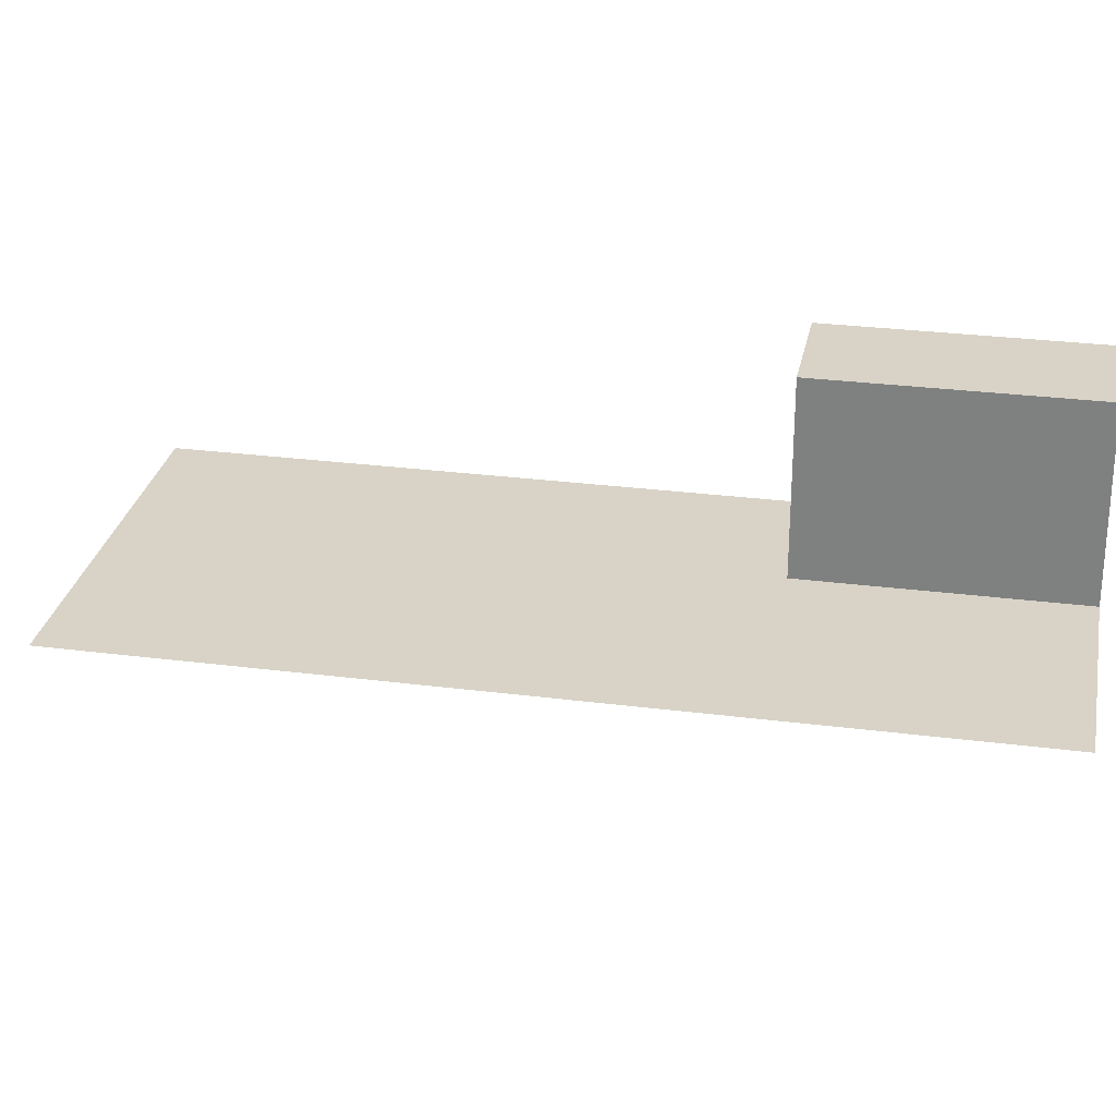
<metadata>
{"format":"obj","ext":"obj","renderer":"f3d","projection":"perspective","resolution":1024,"background":"white","views":[{"elev":28.1,"azim":-79.0,"up":"+Y"}]}
</metadata>
<code>
o BasementRoof
g BasementRoof
v 0 0 1.111
v -0.8611 0 0
v -0.8611 0 1.111
v 0 0 0
v 0 0 2.222
v -0.8611 0 2.222
v -1.722 0 1.111
v -1.722 0 2.222
v -1.722 0 0
v 0 0 3.333
v -0.8611 0 3.333
v 0 0 4.444
v -0.8611 0 4.444
v -1.722 0 3.333
v -1.722 0 4.444
v 0 0 5.556
v -0.8611 0 5.556
v 0 0 6.667
v -0.8611 0 6.667
v -1.722 0 5.556
v -1.722 0 6.667
v 0 0 7.778
v -0.8611 0 7.778
v 0 0 8.889
v -0.8611 0 8.889
v -1.722 0 7.778
v -1.722 0 8.889
v 0 0 10
v -0.8611 0 10
v 0 0 11.11
v -0.8611 0 11.11
v -1.722 0 10
v -1.722 0 11.11
v 0 0 12.22
v -0.8611 0 12.22
v 0 0 13.33
v -0.8611 0 13.33
v -1.722 0 12.22
v 0 0 14.44
v -0.8611 0 14.44
v 0 0 15.56
v -0.8611 0 15.56
v 0 0 16.67
v -0.8611 0 16.67
v 0 0 17.78
v -0.8611 0 17.78
v 0 0 18.89
v -0.8611 0 18.89
v 0 0 20
v -0.8611 0 20
v -2.583 0 0
v -2.583 0 1.111
v -2.583 0 2.222
v -3.444 0 1.111
v -3.444 0 2.222
v -3.444 0 0
v -2.583 0 3.333
v -2.583 0 4.444
v -3.444 0 3.333
v -3.444 0 4.444
v -2.583 0 5.556
v -2.583 0 6.667
v -3.444 0 5.556
v -3.444 0 6.667
v -2.583 0 7.778
v -2.583 0 8.889
v -3.444 0 7.778
v -3.444 0 8.889
v -2.583 0 10
v -2.583 0 11.11
v -3.444 0 10
v -3.444 0 11.11
v -2.583 0 12.22
v -3.444 0 12.22
v -4.306 0 0
v -4.306 0 1.111
v -4.306 0 2.222
v -5.167 0 1.111
v -5.167 0 2.222
v -5.167 0 0
v -4.306 0 3.333
v -4.306 0 4.444
v -5.167 0 3.333
v -5.167 0 4.444
v -4.306 0 5.556
v -4.306 0 6.667
v -5.167 0 5.556
v -5.167 0 6.667
v -4.306 0 7.778
v -4.306 0 8.889
v -5.167 0 7.778
v -5.167 0 8.889
v -4.306 0 10
v -4.306 0 11.11
v -5.167 0 10
v -5.167 0 11.11
v -4.306 0 12.22
v -4.306 0 13.33
v -5.167 0 12.22
v -5.167 0 13.33
v -4.306 0 15.56
v -5.167 0 14.44
v -5.167 0 15.56
v -4.306 0 14.44
v -4.306 0 17.78
v -5.167 0 16.67
v -5.167 0 17.78
v -4.306 0 16.67
v -4.306 0 20
v -5.167 0 18.89
v -5.167 0 20
v -4.306 0 18.89
v -6.028 0 0
v -6.028 0 1.111
v -6.028 0 2.222
v -6.889 0 2.222
v -6.889 0 1.111
v -6.889 0 0
v -6.028 0 3.333
v -6.028 0 4.444
v -6.889 0 4.444
v -6.889 0 3.333
v -6.028 0 5.556
v -6.028 0 6.667
v -6.889 0 6.667
v -6.889 0 5.556
v -6.028 0 7.778
v -6.028 0 8.889
v -6.889 0 8.889
v -6.889 0 7.778
v -6.028 0 10
v -6.028 0 11.11
v -6.889 0 11.11
v -6.889 0 10
v -6.028 0 12.22
v -6.028 0 13.33
v -6.889 0 13.33
v -6.889 0 12.22
v -6.028 0 14.44
v -6.028 0 15.56
v -6.889 0 15.56
v -6.889 0 14.44
v -6.028 0 16.67
v -6.028 0 17.78
v -6.889 0 17.78
v -6.889 0 16.67
v -6.028 0 18.89
v -6.028 0 20
v -6.889 0 20
v -6.889 0 18.89
v -7.75 0 0
v -7.75 0 1.111
v -7.75 0 2.222
v -8.611 0 1.111
v -8.611 0 2.222
v -8.611 0 0
v -7.75 0 3.333
v -7.75 0 4.444
v -8.611 0 3.333
v -8.611 0 4.444
v -7.75 0 5.556
v -7.75 0 6.667
v -8.611 0 5.556
v -8.611 0 6.667
v -7.75 0 7.778
v -7.75 0 8.889
v -8.611 0 7.778
v -8.611 0 8.889
v -7.75 0 10
v -7.75 0 11.11
v -8.611 0 10
v -8.611 0 11.11
v -7.75 0 12.22
v -7.75 0 13.33
v -8.611 0 12.22
v -8.611 0 13.33
v -7.75 0 14.44
v -7.75 0 15.56
v -8.611 0 14.44
v -8.611 0 15.56
v -7.75 0 16.67
v -7.75 0 17.78
v -8.611 0 16.67
v -8.611 0 17.78
v -7.75 0 18.89
v -7.75 0 20
v -8.611 0 18.89
v -8.611 0 20
v -9.472 0 0
v -9.472 0 1.111
v -9.472 0 2.222
v -10.33 0 1.111
v -10.33 0 2.222
v -10.33 0 0
v -9.472 0 3.333
v -9.472 0 4.444
v -10.33 0 3.333
v -10.33 0 4.444
v -9.472 0 5.556
v -9.472 0 6.667
v -10.33 0 5.556
v -10.33 0 6.667
v -9.472 0 7.778
v -9.472 0 8.889
v -10.33 0 7.778
v -10.33 0 8.889
v -9.472 0 10
v -9.472 0 11.11
v -10.33 0 10
v -10.33 0 11.11
v -9.472 0 12.22
v -9.472 0 13.33
v -10.33 0 12.22
v -10.33 0 13.33
v -9.472 0 14.44
v -9.472 0 15.56
v -10.33 0 14.44
v -10.33 0 15.56
v -9.472 0 16.67
v -9.472 0 17.78
v -10.33 0 16.67
v -10.33 0 17.78
v -9.472 0 18.89
v -9.472 0 20
v -10.33 0 18.89
v -10.33 0 20
v -11.19 0 0
v -11.19 0 1.111
v -11.19 0 2.222
v -11.19 0 3.333
v -11.19 0 4.444
v -11.19 0 5.556
v -11.19 0 6.667
v -11.19 0 7.778
v -11.19 0 8.889
v -11.19 0 10
v -11.19 0 11.11
v -11.19 0 12.22
v -11.19 0 13.33
v -11.19 0 14.44
v -11.19 0 15.56
v -11.19 0 16.67
v -11.19 0 17.78
v -11.19 0 18.89
v -11.19 0 20
v -4.306 5.562 15.54
v -4.306 5.562 14.43
v -4.306 5.562 13.32
v -4.306 5.562 12.22
v -3.444 5.562 12.22
v -2.583 5.562 12.22
v -1.722 5.562 12.22
v -0.8611 5.562 12.22
v -0.8611 5.562 13.32
v -0.8611 5.562 14.43
v -0.8611 5.562 15.54
v -0.8611 5.562 16.65
v -4.306 5.562 16.65
v -0.8611 5.563 17.78
v -4.306 5.562 17.78
v -4.306 5.563 18.89
v -4.306 5.563 19.97
v -0.8611 5.563 18.89
v -0.8611 5.563 19.97
v -1.722 5.562 13.32
v -3.444 5.562 13.32
v -2.583 5.562 13.32
v -1.722 5.562 14.42
v -3.444 5.562 14.42
v -2.583 5.562 14.42
v -1.722 5.563 15.52
v -3.444 5.563 15.52
v -2.583 5.563 15.52
v -1.722 5.563 16.63
v -3.444 5.563 16.63
v -2.583 5.563 16.63
v -1.722 5.563 17.78
v -3.444 5.563 17.78
v -2.583 5.563 17.78
v -4.306 5.563 17.78
v -1.722 5.563 18.89
v -3.444 5.563 18.89
v -2.583 5.563 18.89
v -1.722 5.563 19.94
v -3.444 5.563 19.94
v -2.583 5.563 19.94
v -0.8611 9.987e-05 -5.376
v -1.126e-06 9.987e-05 -5.376
v -1.126e-06 9.987e-05 -4.265
v -0.8611 9.987e-05 -4.265
v -1.722 9.987e-05 -5.376
v -1.722 9.987e-05 -4.265
v -2.583 9.987e-05 -5.376
v -2.583 9.987e-05 -4.265
v -3.444 9.987e-05 -5.376
v -3.444 9.987e-05 -4.265
v -4.306 9.987e-05 -5.376
v -4.306 9.987e-05 -4.265
v -5.167 9.987e-05 -5.376
v -5.167 9.987e-05 -4.265
v -6.028 9.987e-05 -5.376
v -6.028 9.987e-05 -4.265
v -6.889 9.987e-05 -4.265
v -6.889 9.987e-05 -5.376
v -7.75 9.987e-05 -5.376
v -7.75 9.987e-05 -4.265
v -8.611 9.987e-05 -5.376
v -8.611 9.987e-05 -4.265
v -9.472 9.987e-05 -5.376
v -9.472 9.987e-05 -4.265
v -10.33 9.987e-05 -5.376
v -10.33 9.987e-05 -4.265
v -11.19 9.987e-05 -5.376
v -11.19 9.987e-05 -4.265
v -15.5 -4.244e-07 0.04212
v -15.5 -4.244e-07 1.153
v -15.5 9.956e-05 -5.334
v -15.5 9.956e-05 -4.223
v -18.92 -0.0001005 1.153
v -18.92 -0.0001005 0.04213
v -18.92 -5.452e-07 -4.223
v -18.92 -5.452e-07 -5.334
v -15.5 0 1.111
v -15.5 0 0
v -15.5 9.987e-05 -4.265
v -15.5 9.987e-05 -5.376
f 3 2 1
f 2 4 1
f 6 3 5
f 3 1 5
f 8 7 6
f 7 3 6
f 7 9 3
f 9 2 3
f 11 6 10
f 6 5 10
f 13 11 12
f 11 10 12
f 15 14 13
f 14 11 13
f 14 8 11
f 8 6 11
f 17 13 16
f 13 12 16
f 19 17 18
f 17 16 18
f 21 20 19
f 20 17 19
f 20 15 17
f 15 13 17
f 23 19 22
f 19 18 22
f 25 23 24
f 23 22 24
f 27 26 25
f 26 23 25
f 26 21 23
f 21 19 23
f 29 25 28
f 25 24 28
f 31 29 30
f 29 28 30
f 33 32 31
f 32 29 31
f 32 27 29
f 27 25 29
f 35 31 34
f 31 30 34
f 37 35 36
f 35 34 36
f 38 33 35
f 33 31 35
f 40 37 39
f 37 36 39
f 42 40 41
f 40 39 41
f 44 42 43
f 42 41 43
f 46 44 45
f 44 43 45
f 48 46 47
f 46 45 47
f 50 48 49
f 48 47 49
f 52 51 7
f 51 9 7
f 53 52 8
f 52 7 8
f 55 54 53
f 54 52 53
f 54 56 52
f 56 51 52
f 57 53 14
f 53 8 14
f 58 57 15
f 57 14 15
f 60 59 58
f 59 57 58
f 59 55 57
f 55 53 57
f 61 58 20
f 58 15 20
f 62 61 21
f 61 20 21
f 64 63 62
f 63 61 62
f 63 60 61
f 60 58 61
f 65 62 26
f 62 21 26
f 66 65 27
f 65 26 27
f 68 67 66
f 67 65 66
f 67 64 65
f 64 62 65
f 69 66 32
f 66 27 32
f 70 69 33
f 69 32 33
f 72 71 70
f 71 69 70
f 71 68 69
f 68 66 69
f 73 70 38
f 70 33 38
f 74 72 73
f 72 70 73
f 76 75 54
f 75 56 54
f 77 76 55
f 76 54 55
f 79 78 77
f 78 76 77
f 78 80 76
f 80 75 76
f 81 77 59
f 77 55 59
f 82 81 60
f 81 59 60
f 84 83 82
f 83 81 82
f 83 79 81
f 79 77 81
f 85 82 63
f 82 60 63
f 86 85 64
f 85 63 64
f 88 87 86
f 87 85 86
f 87 84 85
f 84 82 85
f 89 86 67
f 86 64 67
f 90 89 68
f 89 67 68
f 92 91 90
f 91 89 90
f 91 88 89
f 88 86 89
f 93 90 71
f 90 68 71
f 94 93 72
f 93 71 72
f 96 95 94
f 95 93 94
f 95 92 93
f 92 90 93
f 97 94 74
f 94 72 74
f 100 99 98
f 99 97 98
f 99 96 97
f 96 94 97
f 103 102 101
f 102 104 101
f 102 100 104
f 100 98 104
f 107 106 105
f 106 108 105
f 106 103 108
f 103 101 108
f 111 110 109
f 110 112 109
f 110 107 112
f 107 105 112
f 114 113 78
f 113 80 78
f 78 79 115
f 78 115 114
f 116 114 115
f 116 117 114
f 118 113 114
f 117 118 114
f 119 115 83
f 115 79 83
f 83 84 120
f 83 120 119
f 121 119 120
f 121 122 119
f 116 115 119
f 122 116 119
f 123 120 87
f 120 84 87
f 87 88 124
f 87 124 123
f 125 123 124
f 125 126 123
f 121 120 123
f 126 121 123
f 127 124 91
f 124 88 91
f 91 92 128
f 91 128 127
f 129 127 128
f 129 130 127
f 125 124 127
f 130 125 127
f 131 128 95
f 128 92 95
f 95 96 132
f 95 132 131
f 133 131 132
f 133 134 131
f 129 128 131
f 134 129 131
f 135 132 99
f 132 96 99
f 99 100 136
f 99 136 135
f 137 135 136
f 137 138 135
f 133 132 135
f 138 133 135
f 139 136 102
f 136 100 102
f 102 103 140
f 102 140 139
f 141 139 140
f 141 142 139
f 137 136 139
f 142 137 139
f 143 140 106
f 140 103 106
f 106 107 144
f 106 144 143
f 145 143 144
f 145 146 143
f 141 140 143
f 146 141 143
f 147 144 110
f 144 107 110
f 110 111 148
f 110 148 147
f 149 147 148
f 149 150 147
f 145 144 147
f 150 145 147
f 152 151 117
f 151 118 117
f 153 152 116
f 152 117 116
f 155 154 153
f 154 152 153
f 154 156 152
f 156 151 152
f 157 153 122
f 153 116 122
f 158 157 121
f 157 122 121
f 160 159 158
f 159 157 158
f 159 155 157
f 155 153 157
f 161 158 126
f 158 121 126
f 162 161 125
f 161 126 125
f 164 163 162
f 163 161 162
f 163 160 161
f 160 158 161
f 165 162 130
f 162 125 130
f 166 165 129
f 165 130 129
f 168 167 166
f 167 165 166
f 167 164 165
f 164 162 165
f 169 166 134
f 166 129 134
f 170 169 133
f 169 134 133
f 172 171 170
f 171 169 170
f 171 168 169
f 168 166 169
f 173 170 138
f 170 133 138
f 174 173 137
f 173 138 137
f 176 175 174
f 175 173 174
f 175 172 173
f 172 170 173
f 177 174 142
f 174 137 142
f 178 177 141
f 177 142 141
f 180 179 178
f 179 177 178
f 179 176 177
f 176 174 177
f 181 178 146
f 178 141 146
f 182 181 145
f 181 146 145
f 184 183 182
f 183 181 182
f 183 180 181
f 180 178 181
f 185 182 150
f 182 145 150
f 186 185 149
f 185 150 149
f 188 187 186
f 187 185 186
f 187 184 185
f 184 182 185
f 190 189 154
f 189 156 154
f 191 190 155
f 190 154 155
f 193 192 191
f 192 190 191
f 192 194 190
f 194 189 190
f 195 191 159
f 191 155 159
f 196 195 160
f 195 159 160
f 198 197 196
f 197 195 196
f 197 193 195
f 193 191 195
f 199 196 163
f 196 160 163
f 200 199 164
f 199 163 164
f 202 201 200
f 201 199 200
f 201 198 199
f 198 196 199
f 203 200 167
f 200 164 167
f 204 203 168
f 203 167 168
f 206 205 204
f 205 203 204
f 205 202 203
f 202 200 203
f 207 204 171
f 204 168 171
f 208 207 172
f 207 171 172
f 210 209 208
f 209 207 208
f 209 206 207
f 206 204 207
f 211 208 175
f 208 172 175
f 212 211 176
f 211 175 176
f 214 213 212
f 213 211 212
f 213 210 211
f 210 208 211
f 215 212 179
f 212 176 179
f 216 215 180
f 215 179 180
f 218 217 216
f 217 215 216
f 217 214 215
f 214 212 215
f 219 216 183
f 216 180 183
f 220 219 184
f 219 183 184
f 222 221 220
f 221 219 220
f 221 218 219
f 218 216 219
f 223 220 187
f 220 184 187
f 224 223 188
f 223 187 188
f 226 225 224
f 225 223 224
f 225 222 223
f 222 220 223
f 228 227 192
f 227 194 192
f 229 228 193
f 228 192 193
f 230 229 197
f 229 193 197
f 231 230 198
f 230 197 198
f 232 231 201
f 231 198 201
f 233 232 202
f 232 201 202
f 234 233 205
f 233 202 205
f 235 234 206
f 234 205 206
f 236 235 209
f 235 206 209
f 237 236 210
f 236 209 210
f 238 237 213
f 237 210 213
f 239 238 214
f 238 213 214
f 240 239 217
f 239 214 217
f 241 240 218
f 240 217 218
f 242 241 221
f 241 218 221
f 243 242 222
f 242 221 222
f 244 243 225
f 243 222 225
f 245 244 226
f 244 225 226
f 247 246 101
f 247 101 104
f 248 247 104
f 248 104 98
f 249 248 98
f 249 98 97
f 250 249 97
f 250 97 74
f 251 250 74
f 251 74 73
f 252 251 73
f 252 73 38
f 253 252 38
f 253 38 35
f 254 253 35
f 254 35 37
f 255 254 37
f 255 37 40
f 256 255 40
f 256 40 42
f 257 256 42
f 257 42 44
f 246 258 108
f 246 108 101
f 259 257 44
f 259 44 46
f 258 260 105
f 258 105 108
f 260 261 112
f 260 112 105
f 261 262 109
f 261 109 112
f 263 259 46
f 263 46 48
f 264 263 48
f 264 48 50
f 254 265 252
f 254 252 253
f 267 266 250
f 267 250 251
f 265 267 251
f 265 251 252
f 266 248 249
f 266 249 250
f 255 268 265
f 255 265 254
f 270 269 266
f 270 266 267
f 268 270 267
f 268 267 265
f 269 247 248
f 269 248 266
f 256 271 268
f 256 268 255
f 273 272 269
f 273 269 270
f 271 273 270
f 271 270 268
f 272 246 247
f 272 247 269
f 257 274 271
f 257 271 256
f 276 275 272
f 276 272 273
f 274 276 273
f 274 273 271
f 275 258 246
f 275 246 272
f 259 277 274
f 259 274 257
f 279 278 275
f 279 275 276
f 277 279 276
f 277 276 274
f 278 280 258
f 278 258 275
f 263 281 277
f 263 277 259
f 283 282 278
f 283 278 279
f 281 283 279
f 281 279 277
f 282 261 280
f 282 280 278
f 264 284 281
f 264 281 263
f 286 285 282
f 286 282 283
f 284 286 283
f 284 283 281
f 285 262 261
f 285 261 282
f 289 288 287
f 289 287 290
f 5 1 3
f 5 3 6
f 6 3 7
f 6 7 8
f 290 287 291
f 290 291 292
f 10 5 6
f 10 6 11
f 12 10 11
f 12 11 13
f 13 11 14
f 13 14 15
f 11 6 8
f 11 8 14
f 16 12 13
f 16 13 17
f 18 16 17
f 18 17 19
f 19 17 20
f 19 20 21
f 17 13 15
f 17 15 20
f 22 18 19
f 22 19 23
f 24 22 23
f 24 23 25
f 25 23 26
f 25 26 27
f 23 19 21
f 23 21 26
f 28 24 25
f 28 25 29
f 30 28 29
f 30 29 31
f 31 29 32
f 31 32 33
f 29 25 27
f 29 27 32
f 34 30 31
f 34 31 35
f 36 34 35
f 36 35 37
f 35 31 33
f 35 33 38
f 39 36 37
f 39 37 40
f 41 39 40
f 41 40 42
f 43 41 42
f 43 42 44
f 45 43 44
f 45 44 46
f 47 45 46
f 47 46 48
f 49 47 48
f 49 48 50
f 292 291 293
f 292 293 294
f 8 7 52
f 8 52 53
f 53 52 54
f 53 54 55
f 294 293 295
f 294 295 296
f 14 8 53
f 14 53 57
f 15 14 57
f 15 57 58
f 58 57 59
f 58 59 60
f 57 53 55
f 57 55 59
f 20 15 58
f 20 58 61
f 21 20 61
f 21 61 62
f 62 61 63
f 62 63 64
f 61 58 60
f 61 60 63
f 26 21 62
f 26 62 65
f 27 26 65
f 27 65 66
f 66 65 67
f 66 67 68
f 65 62 64
f 65 64 67
f 32 27 66
f 32 66 69
f 33 32 69
f 33 69 70
f 70 69 71
f 70 71 72
f 69 66 68
f 69 68 71
f 38 33 70
f 38 70 73
f 73 70 72
f 73 72 74
f 296 295 297
f 296 297 298
f 55 54 76
f 55 76 77
f 77 76 78
f 77 78 79
f 298 297 299
f 298 299 300
f 59 55 77
f 59 77 81
f 60 59 81
f 60 81 82
f 82 81 83
f 82 83 84
f 81 77 79
f 81 79 83
f 63 60 82
f 63 82 85
f 64 63 85
f 64 85 86
f 86 85 87
f 86 87 88
f 85 82 84
f 85 84 87
f 67 64 86
f 67 86 89
f 68 67 89
f 68 89 90
f 90 89 91
f 90 91 92
f 89 86 88
f 89 88 91
f 71 68 90
f 71 90 93
f 72 71 93
f 72 93 94
f 94 93 95
f 94 95 96
f 93 90 92
f 93 92 95
f 74 72 94
f 74 94 97
f 98 97 99
f 98 99 100
f 97 94 96
f 97 96 99
f 101 104 102
f 101 102 103
f 104 98 100
f 104 100 102
f 105 108 106
f 105 106 107
f 108 101 103
f 108 103 106
f 109 112 110
f 109 110 111
f 112 105 107
f 112 107 110
f 300 299 301
f 300 301 302
f 114 115 78
f 115 79 78
f 114 117 116
f 115 114 116
f 302 304 303
f 302 301 304
f 83 79 115
f 83 115 119
f 119 120 83
f 120 84 83
f 119 122 121
f 120 119 121
f 119 116 122
f 119 115 116
f 87 84 120
f 87 120 123
f 123 124 87
f 124 88 87
f 123 126 125
f 124 123 125
f 123 121 126
f 123 120 121
f 91 88 124
f 91 124 127
f 127 128 91
f 128 92 91
f 127 130 129
f 128 127 129
f 127 125 130
f 127 124 125
f 95 92 128
f 95 128 131
f 131 132 95
f 132 96 95
f 131 134 133
f 132 131 133
f 131 129 134
f 131 128 129
f 99 96 132
f 99 132 135
f 135 136 99
f 136 100 99
f 135 138 137
f 136 135 137
f 135 133 138
f 135 132 133
f 102 100 136
f 102 136 139
f 139 140 102
f 140 103 102
f 139 142 141
f 140 139 141
f 139 137 142
f 139 136 137
f 106 103 140
f 106 140 143
f 143 144 106
f 144 107 106
f 143 146 145
f 144 143 145
f 143 141 146
f 143 140 141
f 110 107 144
f 110 144 147
f 147 148 110
f 148 111 110
f 147 150 149
f 148 147 149
f 147 145 150
f 147 144 145
f 303 304 305
f 303 305 306
f 116 117 152
f 116 152 153
f 153 152 154
f 153 154 155
f 306 305 307
f 306 307 308
f 122 116 153
f 122 153 157
f 121 122 157
f 121 157 158
f 158 157 159
f 158 159 160
f 157 153 155
f 157 155 159
f 126 121 158
f 126 158 161
f 125 126 161
f 125 161 162
f 162 161 163
f 162 163 164
f 161 158 160
f 161 160 163
f 130 125 162
f 130 162 165
f 129 130 165
f 129 165 166
f 166 165 167
f 166 167 168
f 165 162 164
f 165 164 167
f 134 129 166
f 134 166 169
f 133 134 169
f 133 169 170
f 170 169 171
f 170 171 172
f 169 166 168
f 169 168 171
f 138 133 170
f 138 170 173
f 137 138 173
f 137 173 174
f 174 173 175
f 174 175 176
f 173 170 172
f 173 172 175
f 142 137 174
f 142 174 177
f 141 142 177
f 141 177 178
f 178 177 179
f 178 179 180
f 177 174 176
f 177 176 179
f 146 141 178
f 146 178 181
f 145 146 181
f 145 181 182
f 182 181 183
f 182 183 184
f 181 178 180
f 181 180 183
f 150 145 182
f 150 182 185
f 149 150 185
f 149 185 186
f 186 185 187
f 186 187 188
f 185 182 184
f 185 184 187
f 308 307 309
f 308 309 310
f 155 154 190
f 155 190 191
f 191 190 192
f 191 192 193
f 310 309 311
f 310 311 312
f 159 155 191
f 159 191 195
f 160 159 195
f 160 195 196
f 196 195 197
f 196 197 198
f 195 191 193
f 195 193 197
f 163 160 196
f 163 196 199
f 164 163 199
f 164 199 200
f 200 199 201
f 200 201 202
f 199 196 198
f 199 198 201
f 167 164 200
f 167 200 203
f 168 167 203
f 168 203 204
f 204 203 205
f 204 205 206
f 203 200 202
f 203 202 205
f 171 168 204
f 171 204 207
f 172 171 207
f 172 207 208
f 208 207 209
f 208 209 210
f 207 204 206
f 207 206 209
f 175 172 208
f 175 208 211
f 176 175 211
f 176 211 212
f 212 211 213
f 212 213 214
f 211 208 210
f 211 210 213
f 179 176 212
f 179 212 215
f 180 179 215
f 180 215 216
f 216 215 217
f 216 217 218
f 215 212 214
f 215 214 217
f 183 180 216
f 183 216 219
f 184 183 219
f 184 219 220
f 220 219 221
f 220 221 222
f 219 216 218
f 219 218 221
f 187 184 220
f 187 220 223
f 188 187 223
f 188 223 224
f 224 223 225
f 224 225 226
f 223 220 222
f 223 222 225
f 312 311 313
f 312 313 314
f 193 192 228
f 193 228 229
f 197 193 229
f 197 229 230
f 198 197 230
f 198 230 231
f 201 198 231
f 201 231 232
f 202 201 232
f 202 232 233
f 205 202 233
f 205 233 234
f 206 205 234
f 206 234 235
f 209 206 235
f 209 235 236
f 210 209 236
f 210 236 237
f 213 210 237
f 213 237 238
f 214 213 238
f 214 238 239
f 217 214 239
f 217 239 240
f 218 217 240
f 218 240 241
f 221 218 241
f 221 241 242
f 222 221 242
f 222 242 243
f 225 222 243
f 225 243 244
f 226 225 244
f 226 244 245
f 104 101 247
f 101 246 247
f 98 104 248
f 104 247 248
f 97 98 249
f 98 248 249
f 74 97 250
f 97 249 250
f 73 74 251
f 74 250 251
f 38 73 252
f 73 251 252
f 35 38 253
f 38 252 253
f 37 35 254
f 35 253 254
f 40 37 255
f 37 254 255
f 42 40 256
f 40 255 256
f 44 42 257
f 42 256 257
f 101 108 246
f 108 258 246
f 46 44 259
f 44 257 259
f 108 105 258
f 105 260 258
f 105 112 260
f 112 261 260
f 112 109 261
f 109 262 261
f 48 46 263
f 46 259 263
f 50 48 264
f 48 263 264
f 253 252 254
f 252 265 254
f 251 250 267
f 250 266 267
f 252 251 265
f 251 267 265
f 250 249 266
f 249 248 266
f 254 265 255
f 265 268 255
f 267 266 270
f 266 269 270
f 265 267 268
f 267 270 268
f 266 248 269
f 248 247 269
f 255 268 256
f 268 271 256
f 270 269 273
f 269 272 273
f 268 270 271
f 270 273 271
f 269 247 272
f 247 246 272
f 256 271 257
f 271 274 257
f 273 272 276
f 272 275 276
f 271 273 274
f 273 276 274
f 272 246 275
f 246 258 275
f 257 274 259
f 274 277 259
f 276 275 279
f 275 278 279
f 274 276 277
f 276 279 277
f 275 258 278
f 258 280 278
f 259 277 263
f 277 281 263
f 279 278 283
f 278 282 283
f 277 279 281
f 279 283 281
f 278 280 282
f 280 261 282
f 263 281 264
f 281 284 264
f 283 282 286
f 282 285 286
f 281 283 284
f 283 286 284
f 282 261 285
f 261 262 285
f 317 316 315
f 317 318 316
f 321 320 319
f 321 322 320
f 325 324 323
f 325 326 324
f 312 228 192
f 312 314 228
f 313 194 227
f 313 311 194
f 310 192 190
f 310 312 192
f 311 189 194
f 311 309 189
f 308 190 154
f 308 310 190
f 309 156 189
f 309 307 156
f 306 154 152
f 306 308 154
f 307 151 156
f 307 305 151
f 303 152 117
f 303 306 152
f 305 118 151
f 305 304 118
f 302 117 114
f 302 303 117
f 304 113 118
f 304 301 113
f 300 114 78
f 300 302 114
f 301 80 113
f 301 299 80
f 298 78 76
f 298 300 78
f 299 75 80
f 299 297 75
f 296 76 54
f 296 298 76
f 297 56 75
f 297 295 56
f 294 54 52
f 294 296 54
f 295 51 56
f 295 293 51
f 292 52 7
f 292 294 52
f 293 9 51
f 293 291 9
f 290 7 3
f 290 292 7
f 291 2 9
f 291 287 2
f 289 3 1
f 289 290 3
f 287 4 2
f 287 288 4
f 288 1 4
f 288 289 1

</code>
